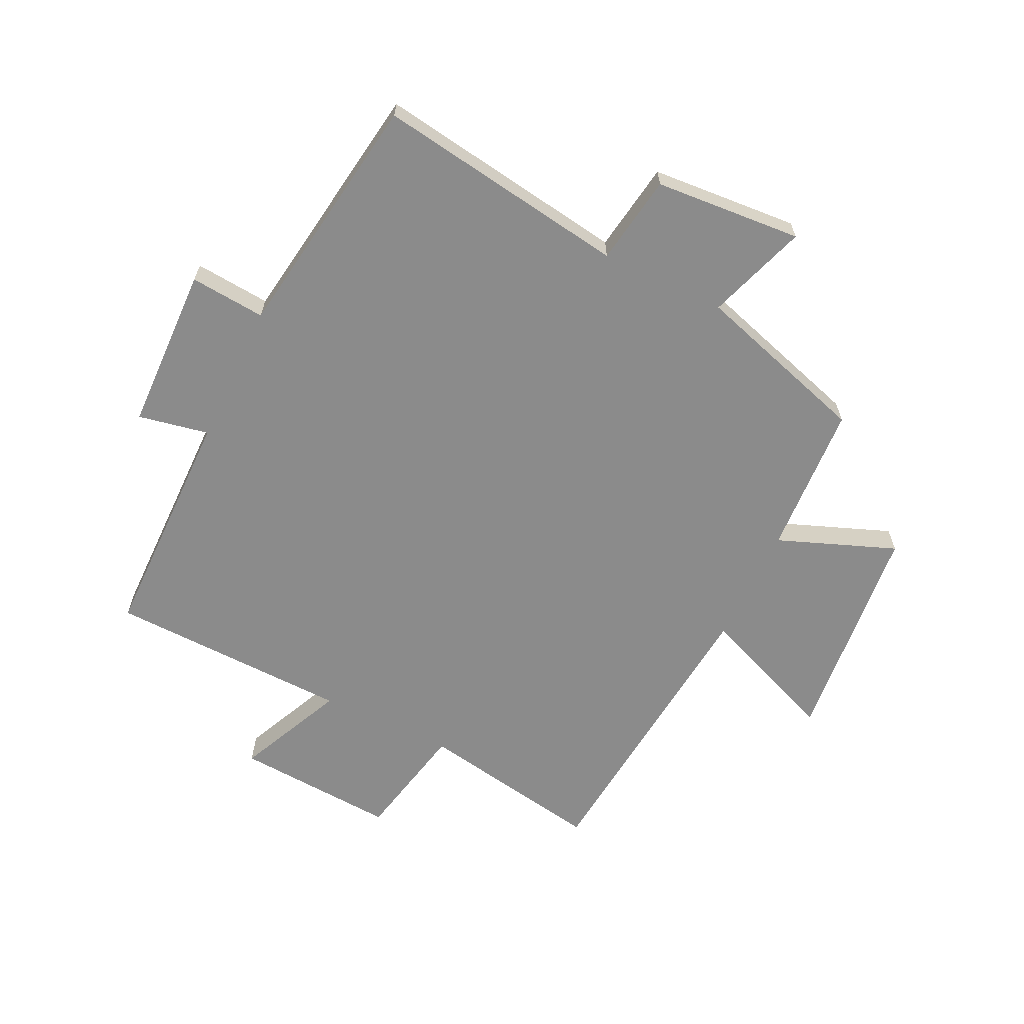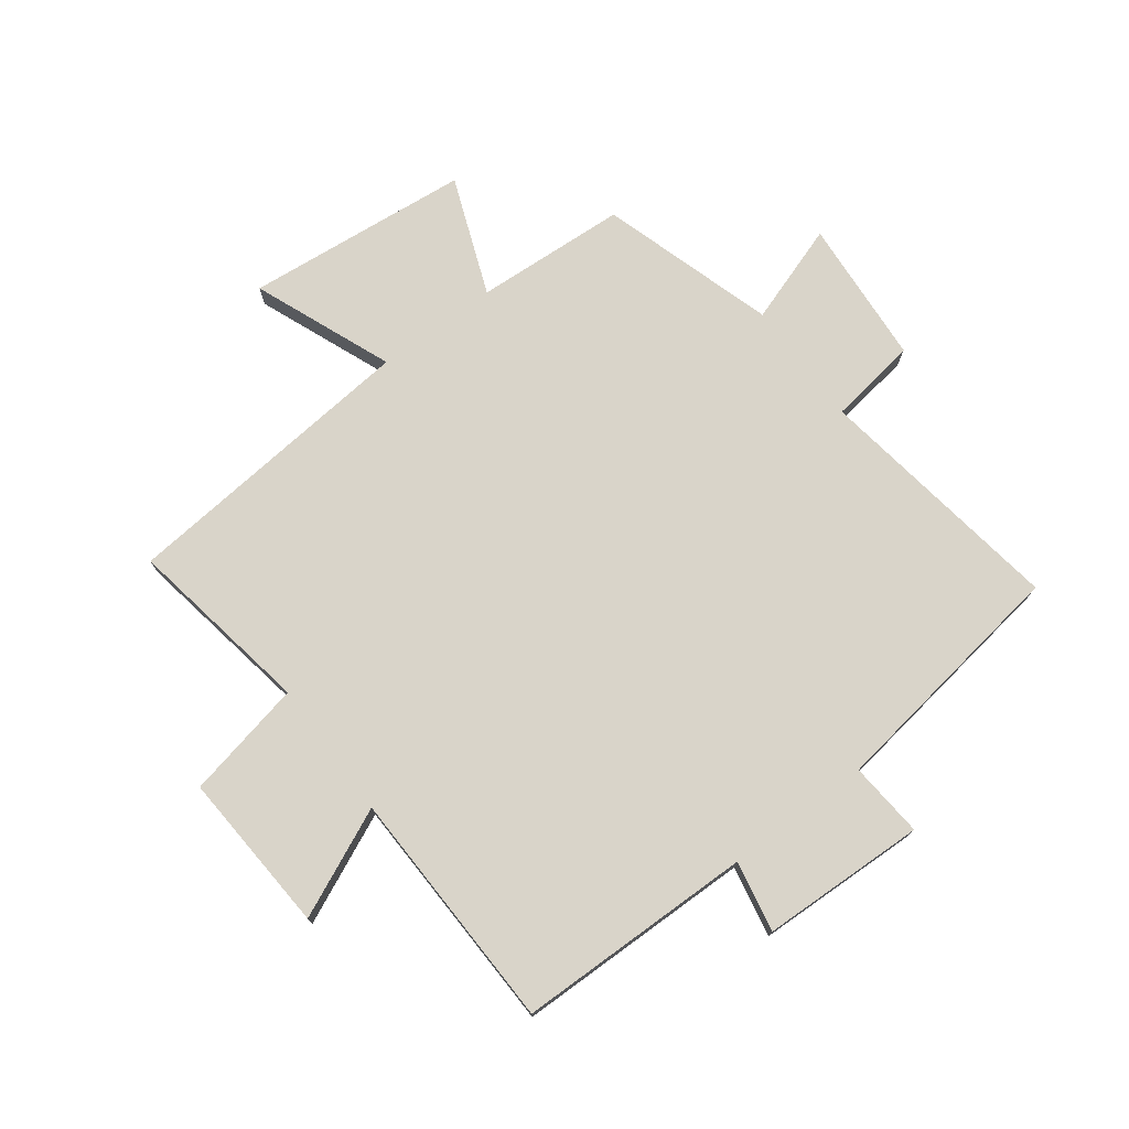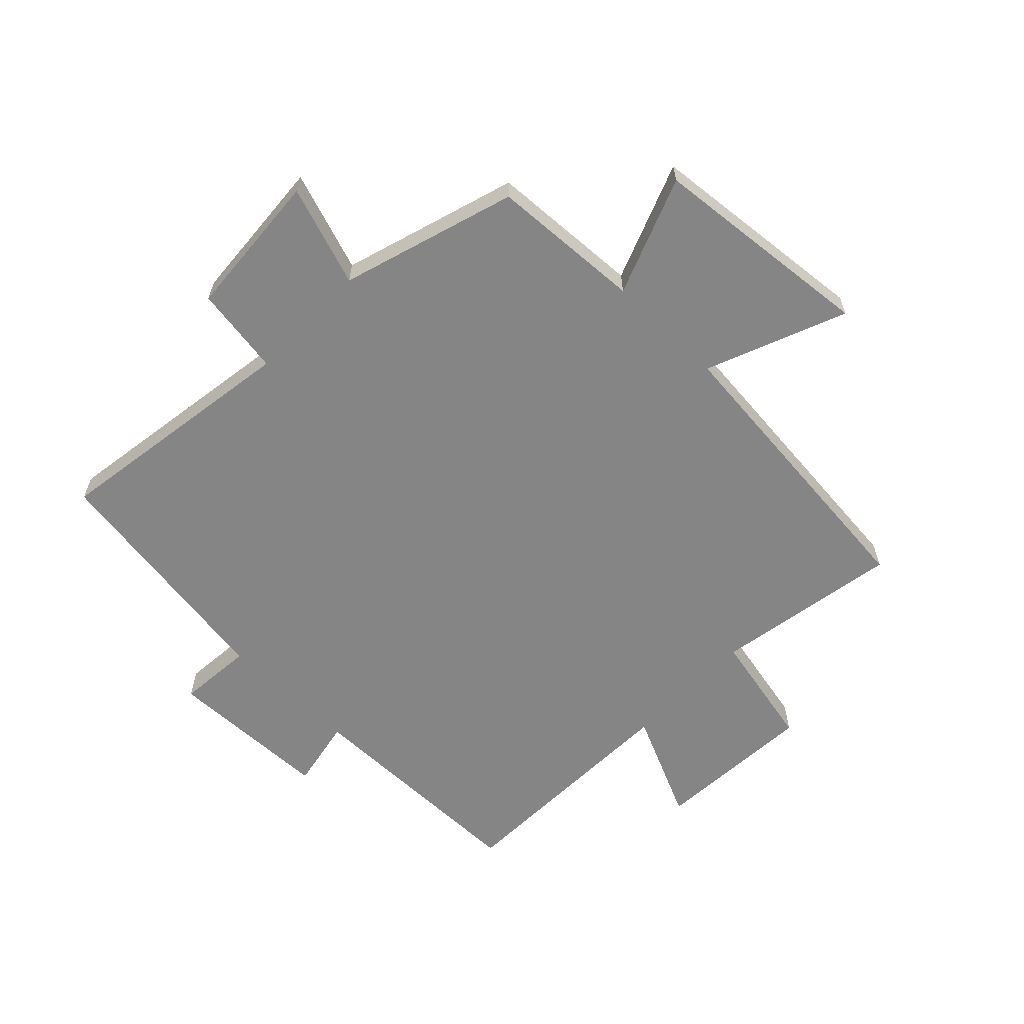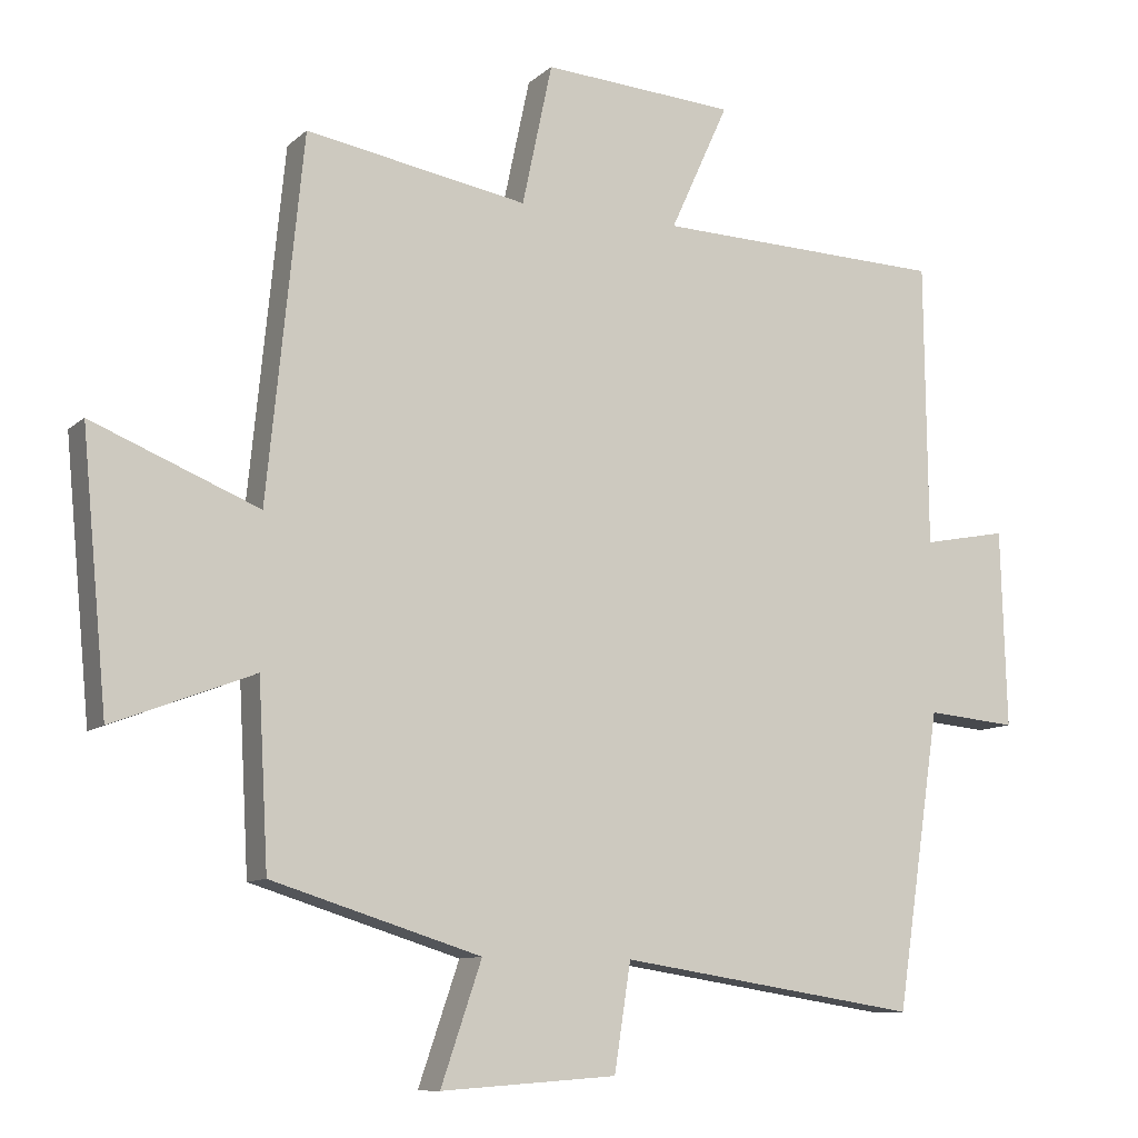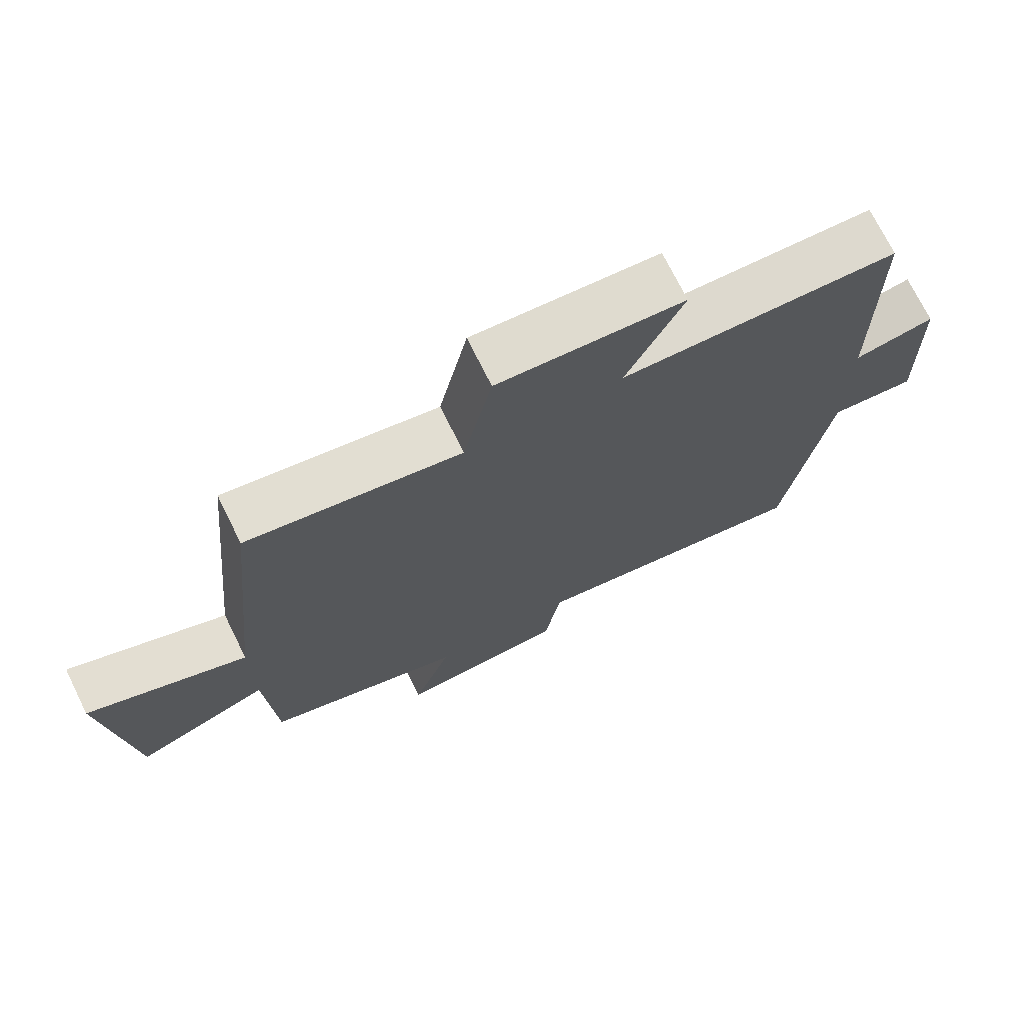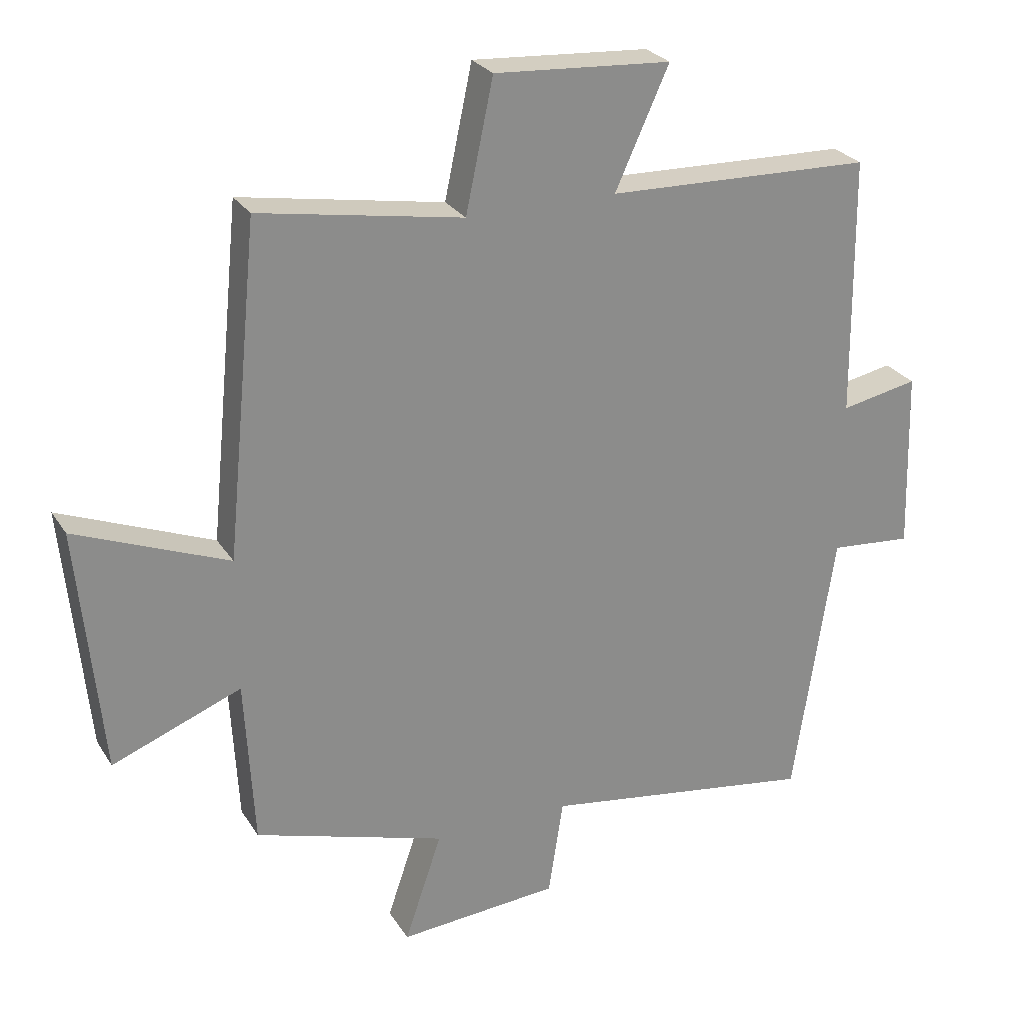
<metadata>
{"format":"obj","ext":"obj","renderer":"f3d","projection":"perspective","resolution":1024,"background":"white","views":[{"elev":-63.9,"azim":154.3,"up":"+Y"},{"elev":74.9,"azim":53.3,"up":"+Y"},{"elev":-61.9,"azim":-134.0,"up":"+Y"},{"elev":-10.0,"azim":-26.6,"up":"+Z"},{"elev":72.8,"azim":-26.4,"up":"+Z"},{"elev":26.4,"azim":-25.4,"up":"+Z"}]}
</metadata>
<code>
v 0.438 0.07 -0.564
v 0.018 0.07 -0.5
v -0.005 0.07 -0.649
v -0.251 0.07 -0.667
v -0.194 0.07 -0.5
v -0.486 0.07 -0.41
v -0.5 0.07 -0.156
v -0.697 0.07 -0.232
v -0.733 0.07 0.144
v -0.5 0.07 0.05
v -0.45 0.07 0.554
v -0.14 0.07 0.5
v -0.098 0.07 0.698
v 0.172 0.07 0.68
v 0.09 0.07 0.5
v 0.496 0.07 0.488
v 0.5 0.07 0.092
v 0.618 0.07 0.115
v 0.626 0.07 -0.161
v 0.5 0.07 -0.15
v 0.438 0 -0.564
v 0.018 0 -0.5
v -0.005 0 -0.649
v -0.251 0 -0.667
v -0.194 0 -0.5
v -0.486 0 -0.41
v -0.5 0 -0.156
v -0.697 0 -0.232
v -0.733 0 0.144
v -0.5 0 0.05
v -0.45 0 0.554
v -0.14 0 0.5
v -0.098 0 0.698
v 0.172 0 0.68
v 0.09 0 0.5
v 0.496 0 0.488
v 0.5 0 0.092
v 0.618 0 0.115
v 0.626 0 -0.161
v 0.5 0 -0.15
f 17 18 19 20
f 20 1 2
f 17 20 2
f 16 17 2
f 15 16 2
f 12 13 14 15
f 12 15 2 3
f 10 11 12 3
f 7 8 9 10
f 5 6 7 10
f 5 10 3
f 3 4 5
f 40 39 38 37
f 22 21 40
f 22 40 37
f 22 37 36
f 22 36 35
f 35 34 33 32
f 23 22 35 32
f 23 32 31 30
f 30 29 28 27
f 30 27 26 25
f 23 30 25
f 25 24 23
f 1 21 22 2
f 2 22 23 3
f 3 23 24 4
f 4 24 25 5
f 5 25 26 6
f 6 26 27 7
f 7 27 28 8
f 8 28 29 9
f 9 29 30 10
f 10 30 31 11
f 11 31 32 12
f 12 32 33 13
f 13 33 34 14
f 14 34 35 15
f 15 35 36 16
f 16 36 37 17
f 17 37 38 18
f 18 38 39 19
f 19 39 40 20
f 20 40 21 1

</code>
